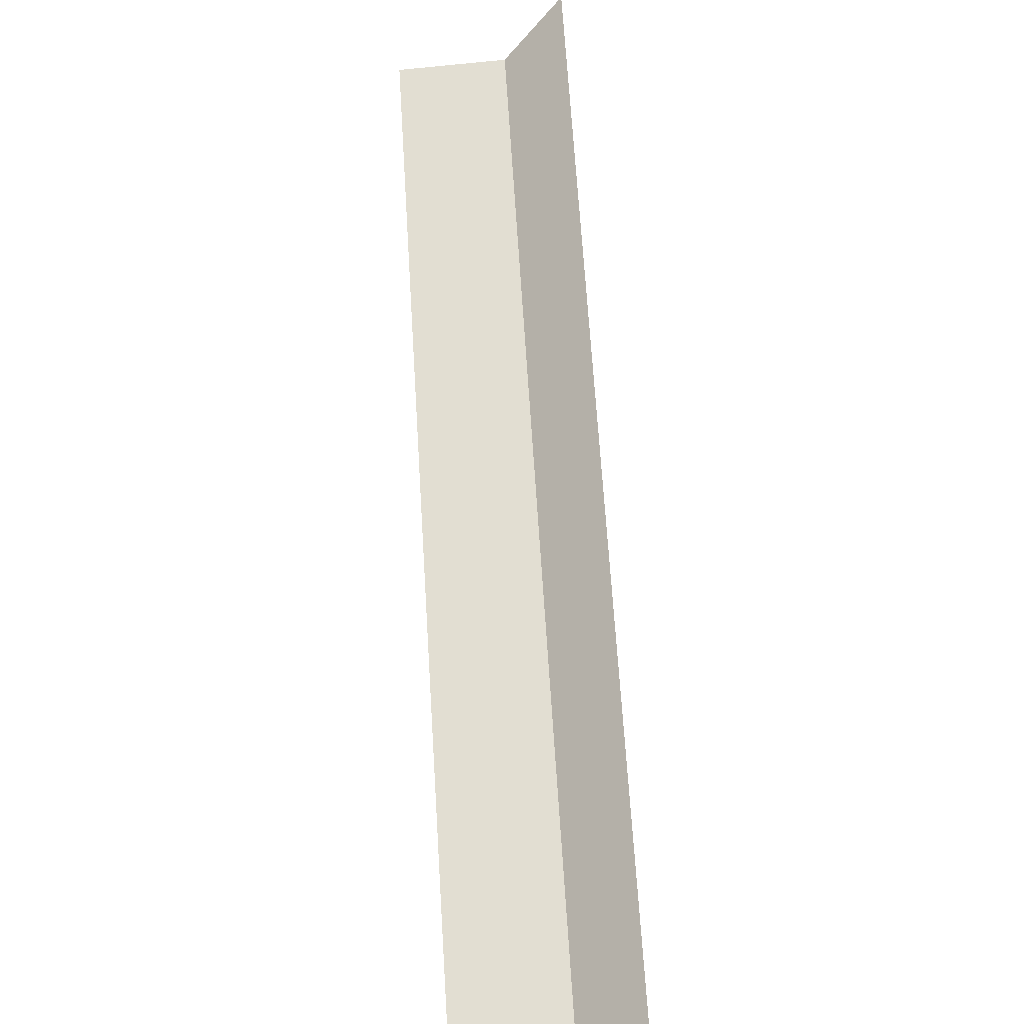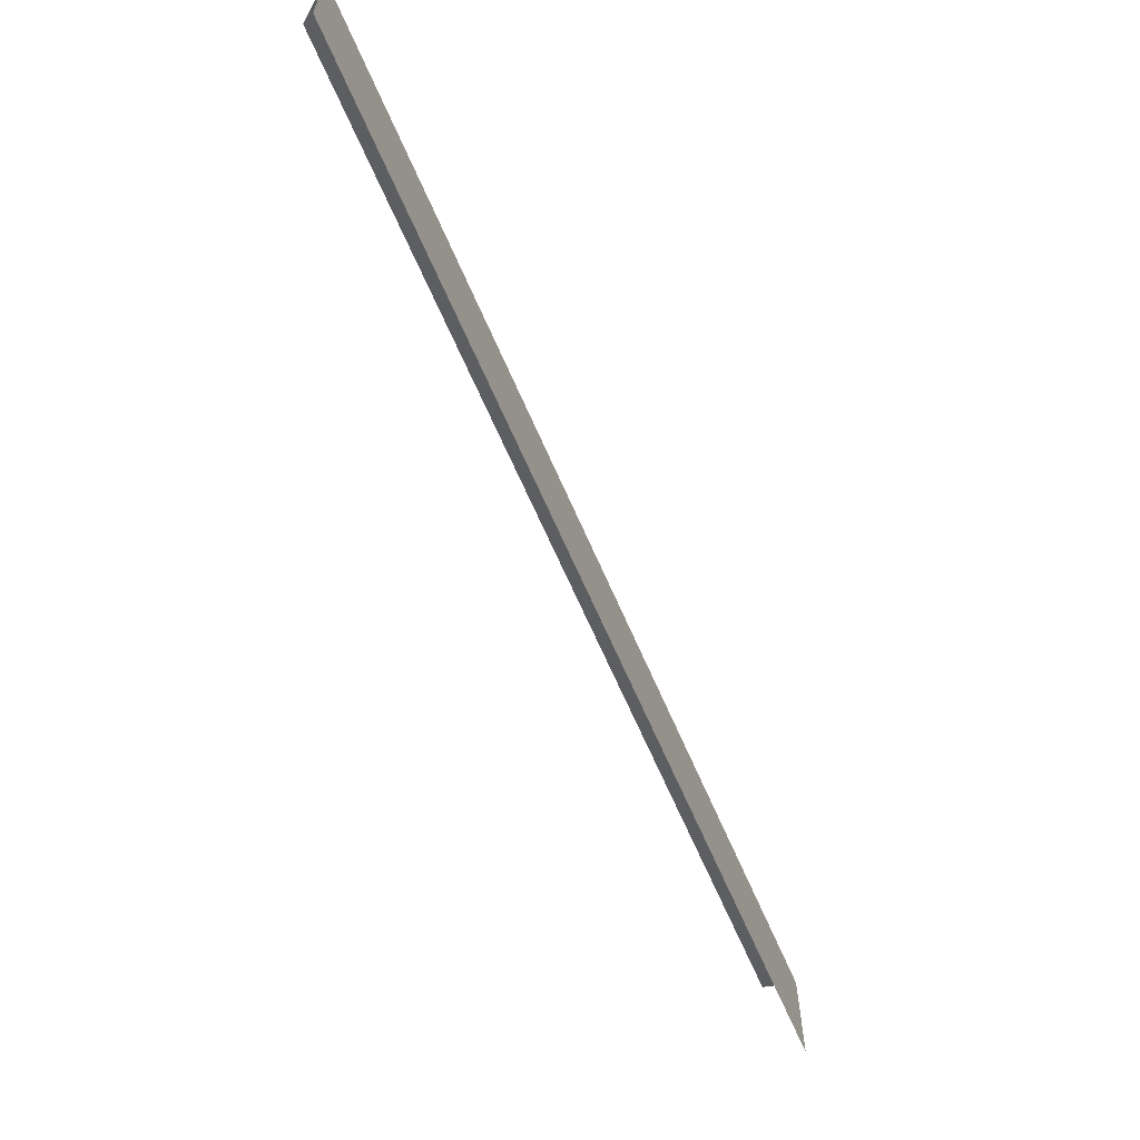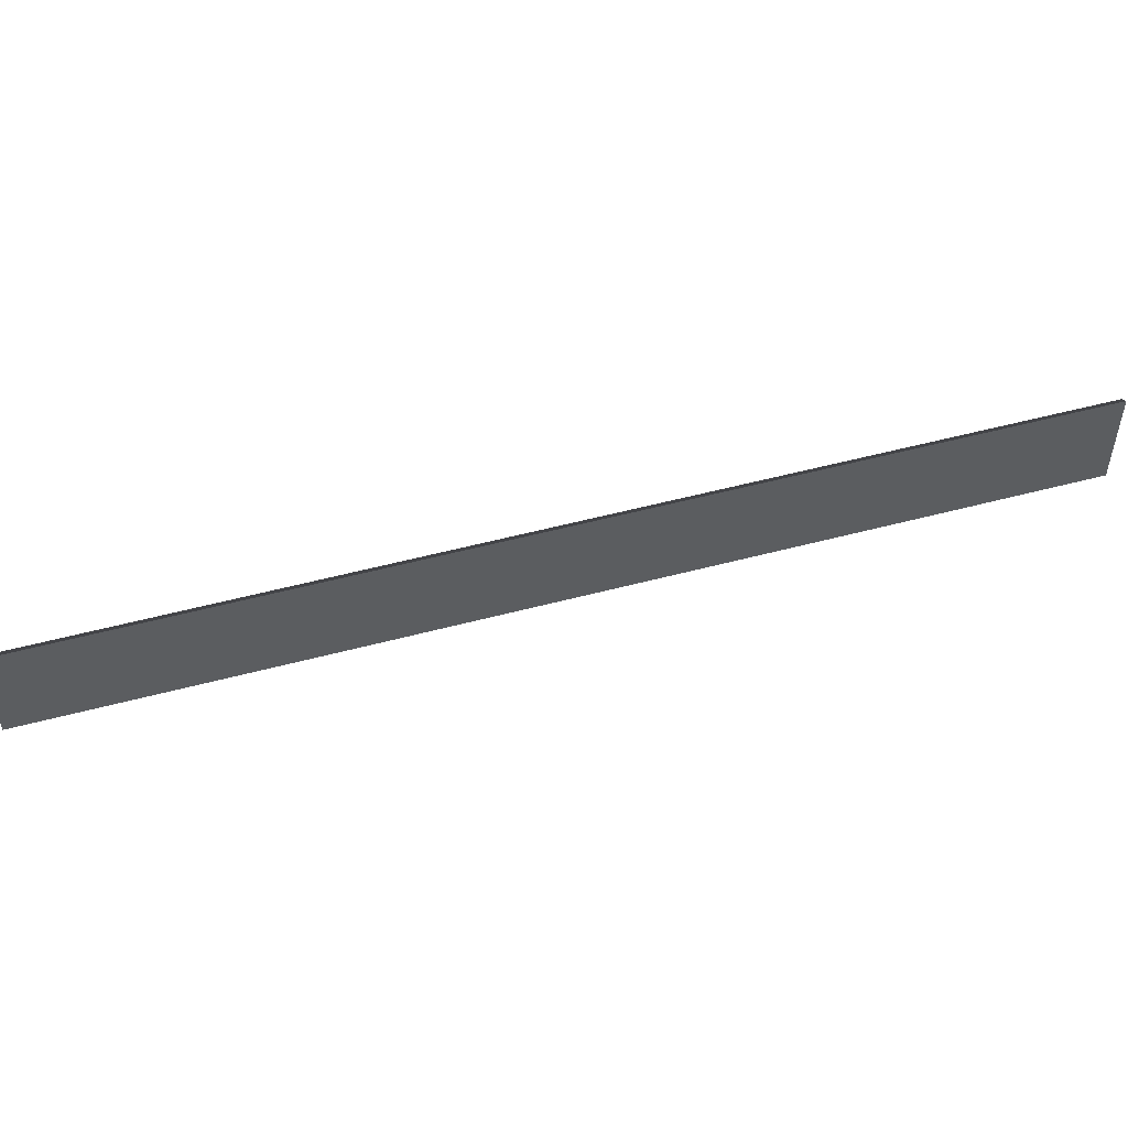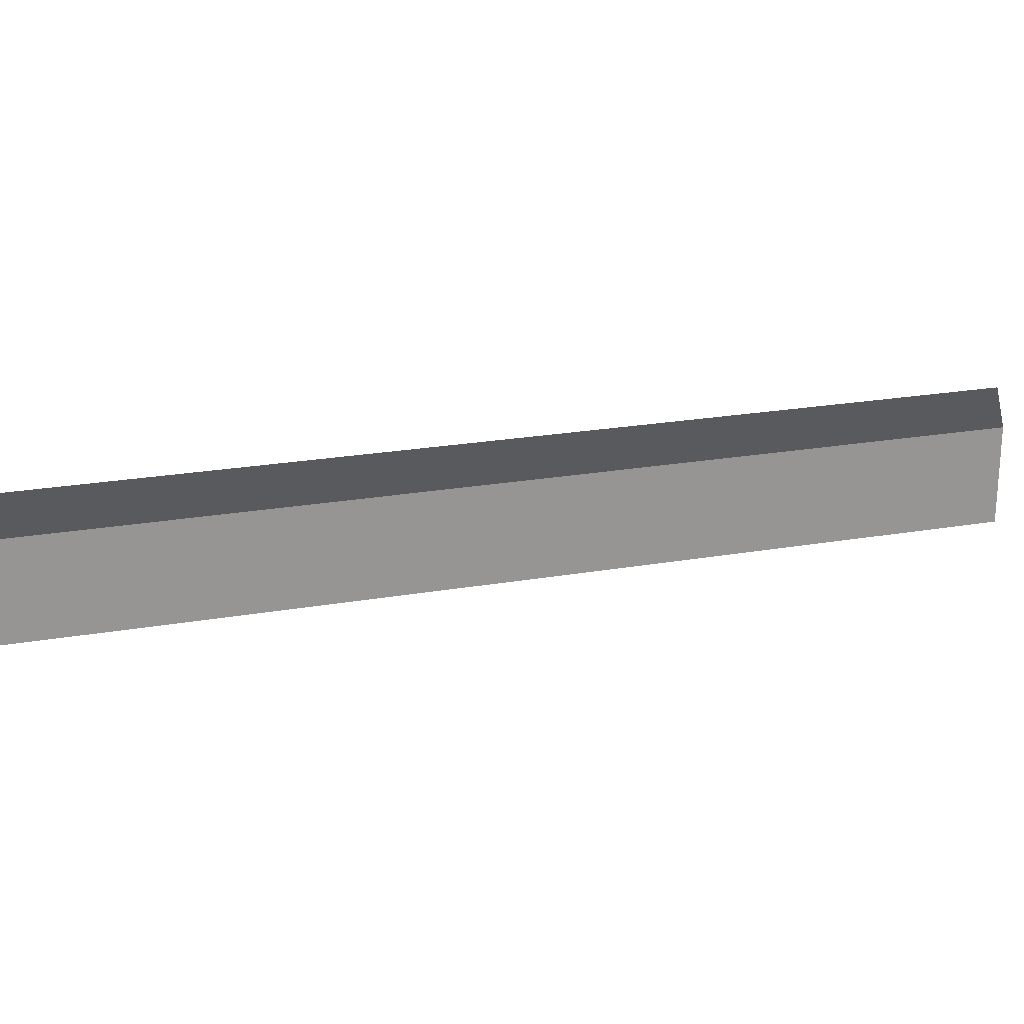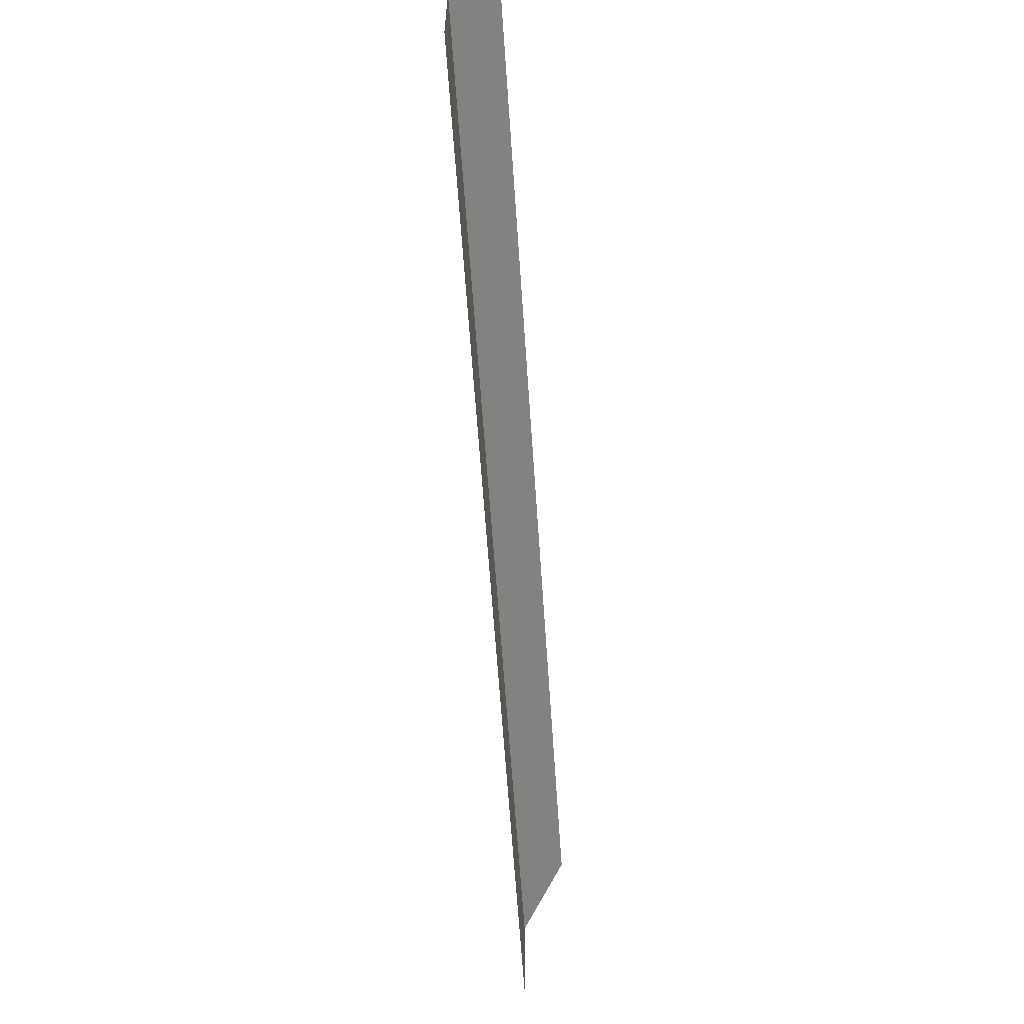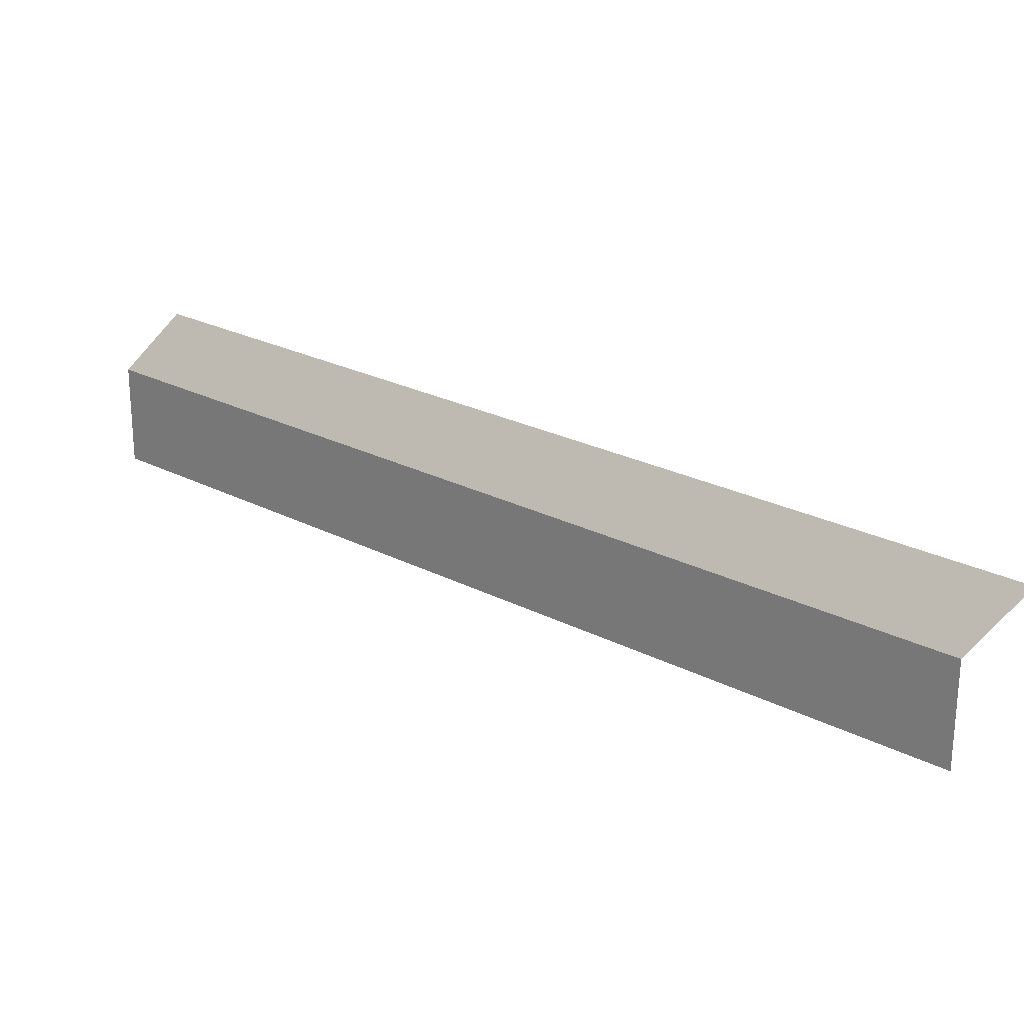
<metadata>
{"format":"obj","ext":"obj","renderer":"f3d","projection":"perspective","resolution":1024,"background":"white","views":[{"elev":-64.1,"azim":-84.5,"up":"+Y"},{"elev":-63.1,"azim":62.7,"up":"+Z"},{"elev":52.2,"azim":-66.4,"up":"+Z"},{"elev":21.9,"azim":-67.5,"up":"+Z"},{"elev":-60.0,"azim":-136.5,"up":"+Z"},{"elev":23.9,"azim":170.6,"up":"+Z"}]}
</metadata>
<code>
g ancient_glow15
v 0.1491 0.5011 -0.5078
v -0.02003 0.7046 -0.4543
v -0.01991 0.7046 -0.5078
v 0.1489 0.5011 -0.4543
v 0.3181 0.2977 -0.5078
v 0.3179 0.2977 -0.4543
v 0.1489 0.5011 -0.4543
v -0.04889 0.7046 -0.4232
v -0.02003 0.7046 -0.4543
v 0.1201 0.5011 -0.4232
v 0.3179 0.2977 -0.4543
v 0.2891 0.2977 -0.4232
g ancient_glow15_0
f 3 2 1
f 2 4 1
f 1 4 5
f 4 6 5
f 9 8 7
f 8 10 7
f 7 10 11
f 10 12 11

</code>
